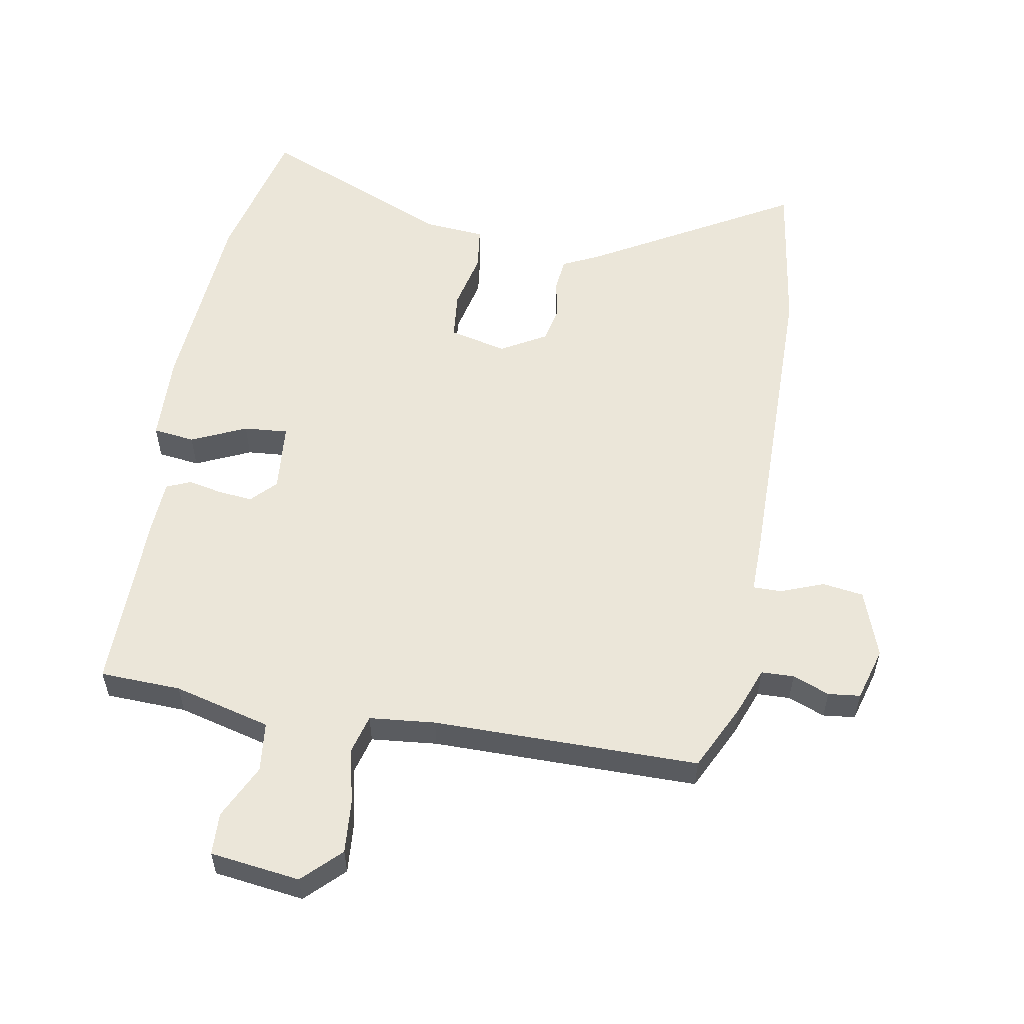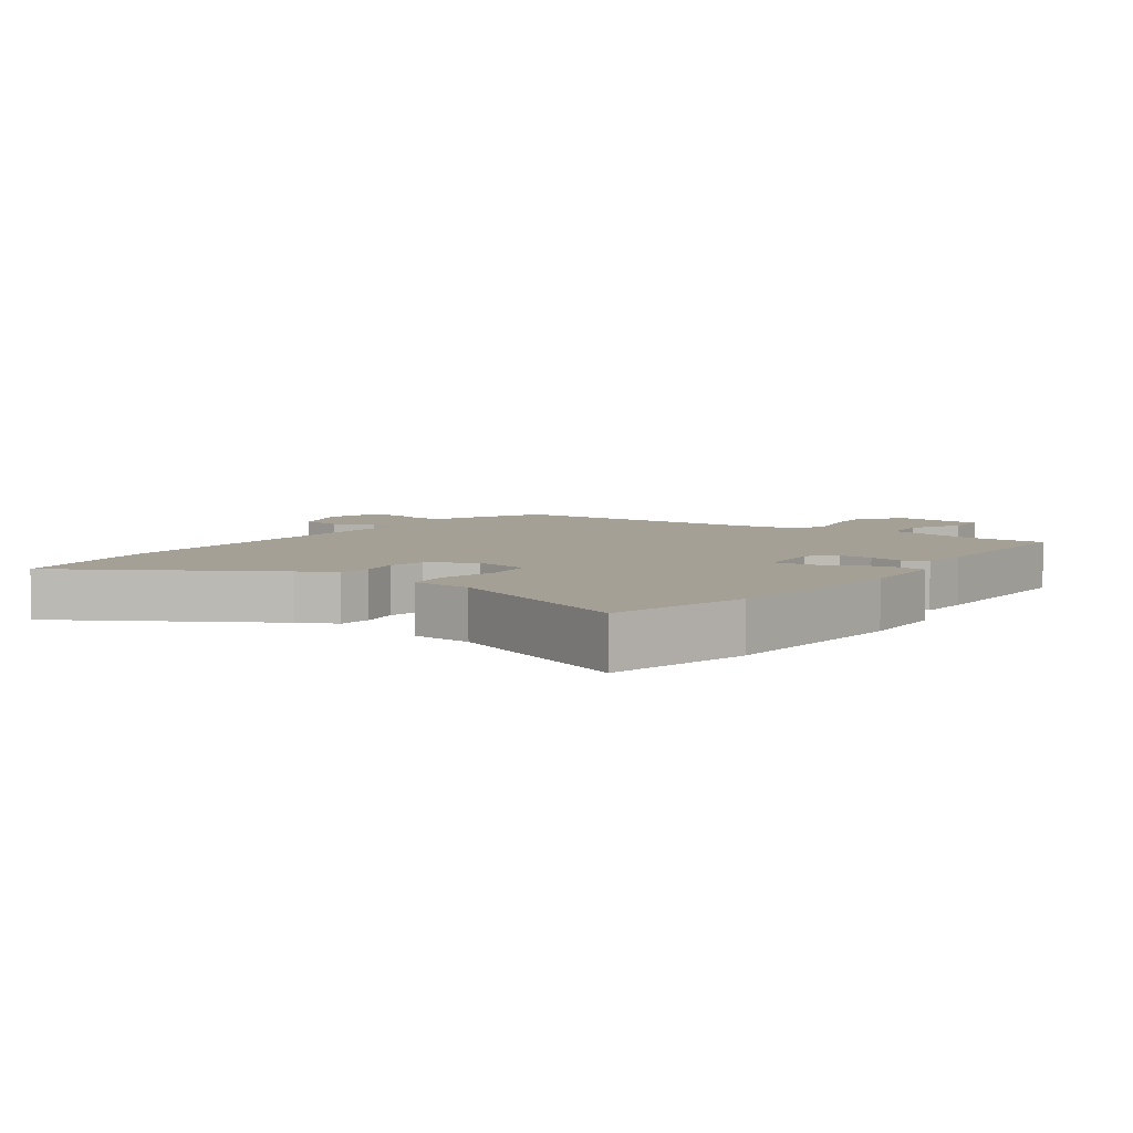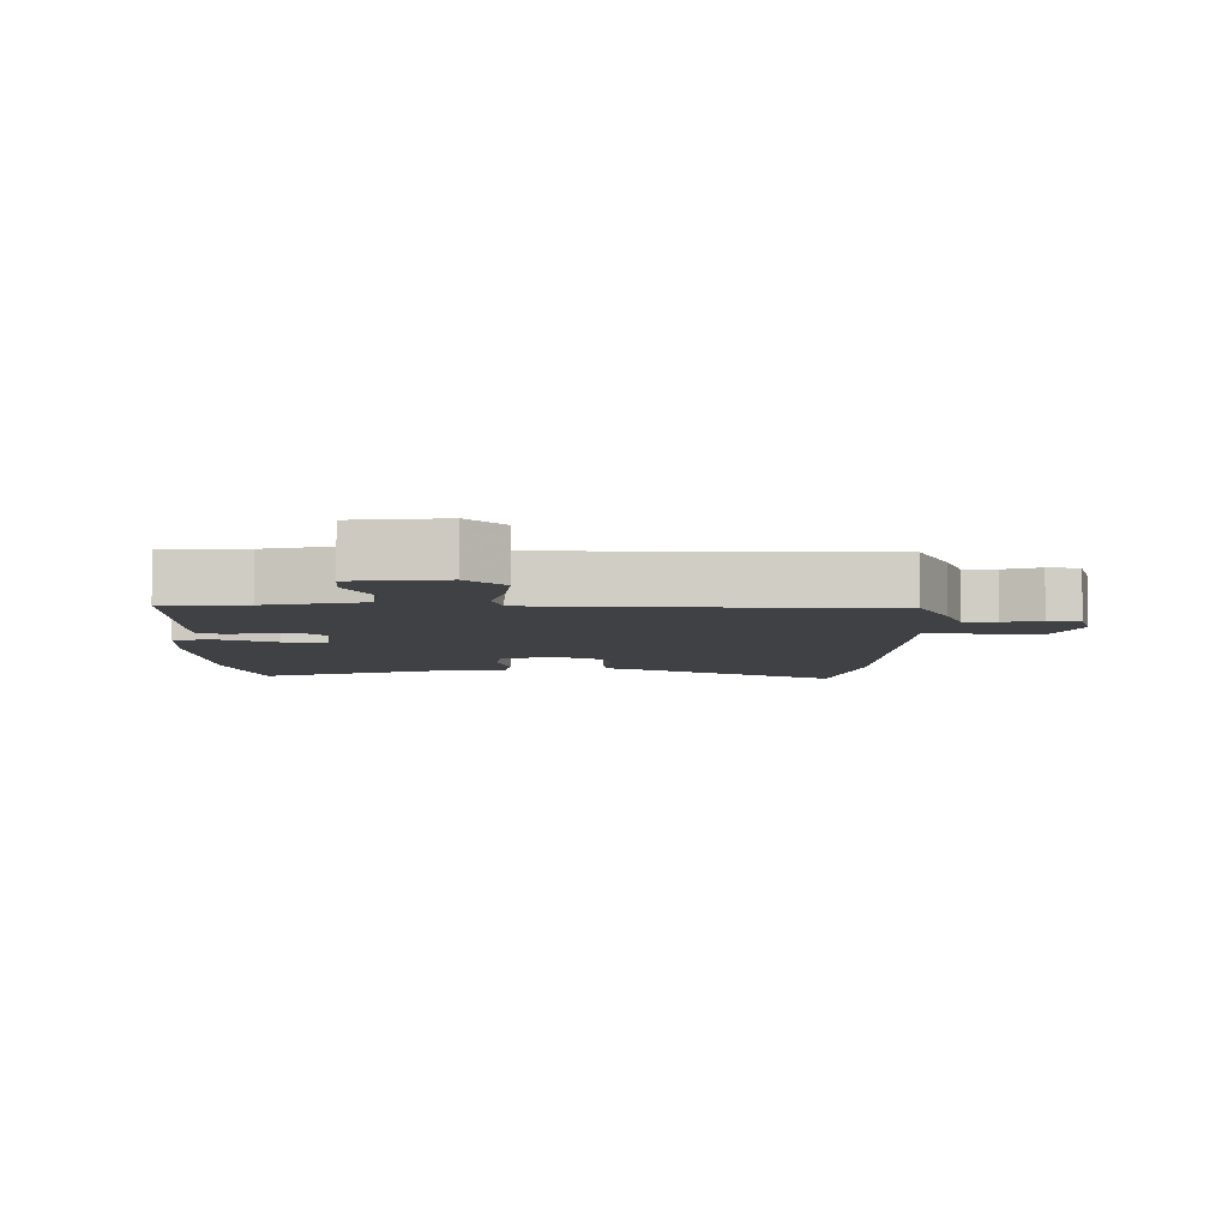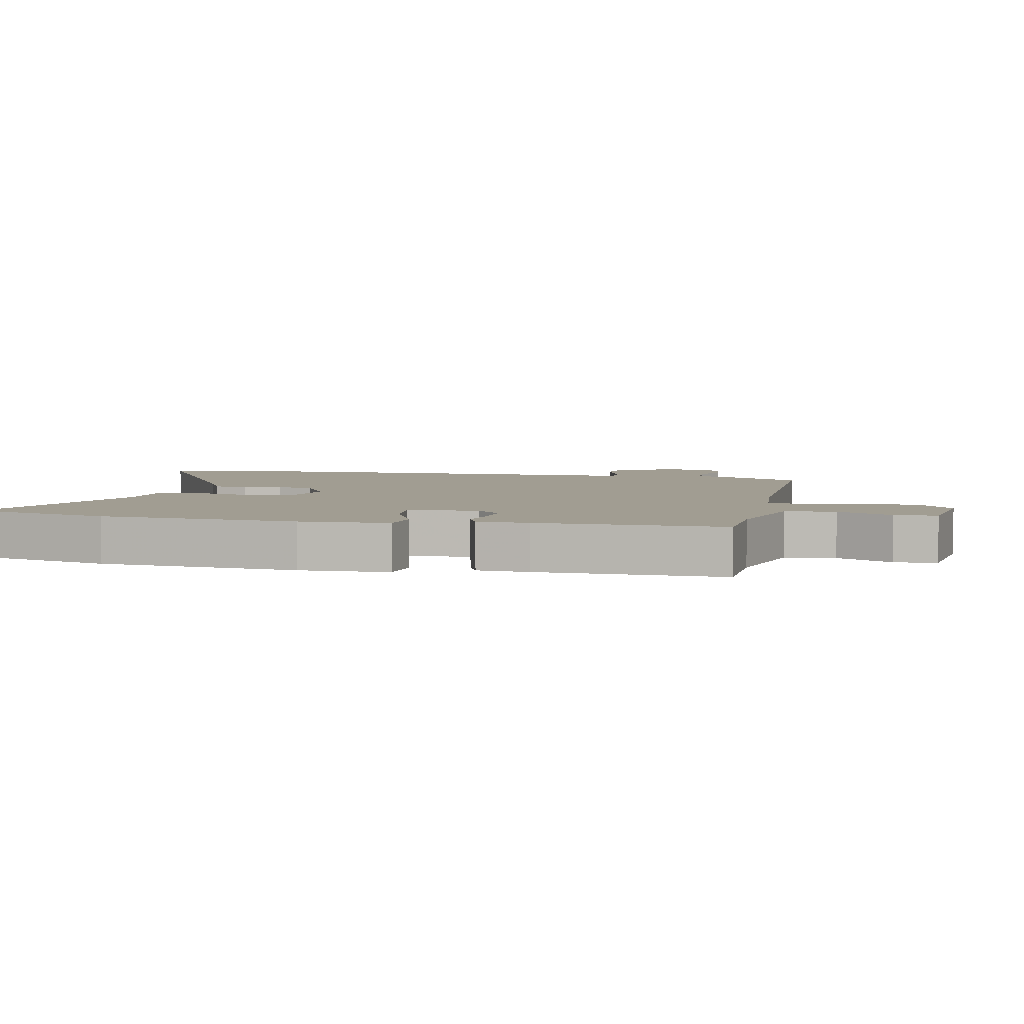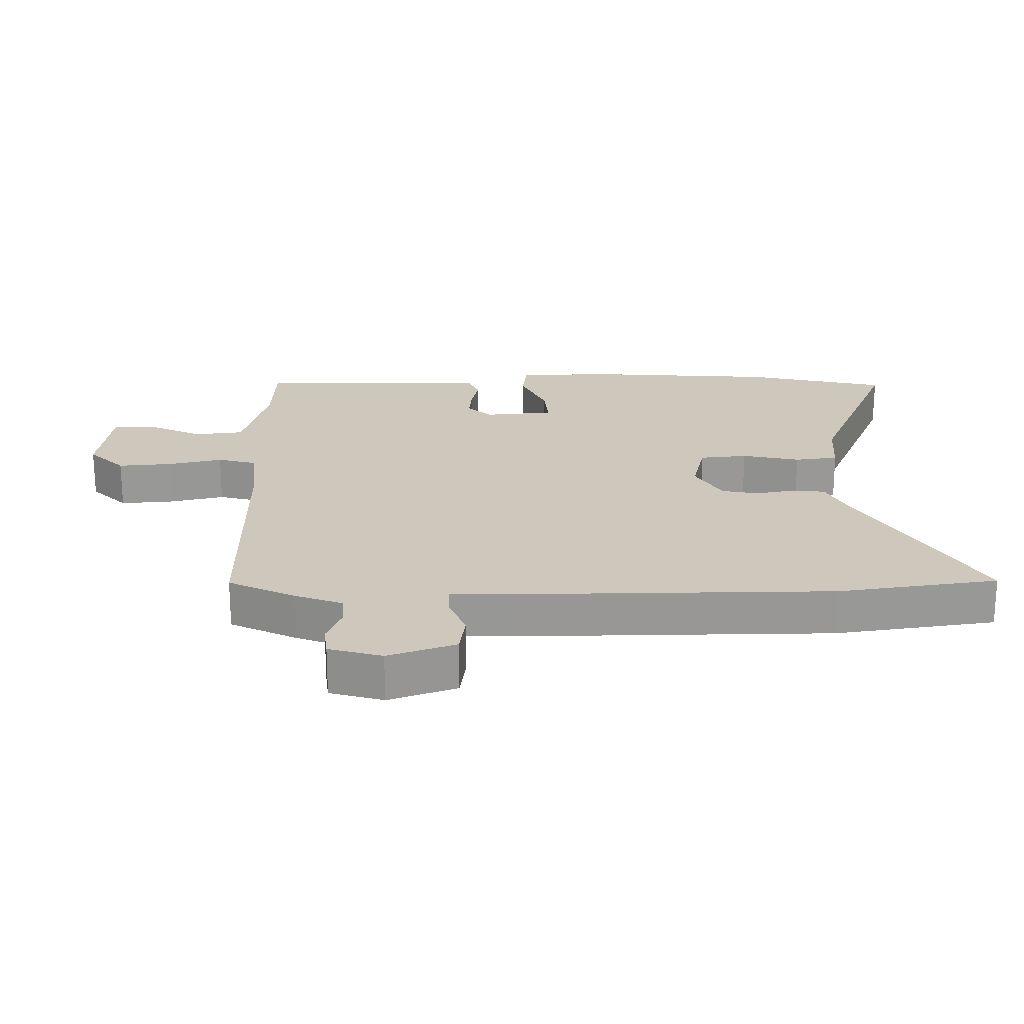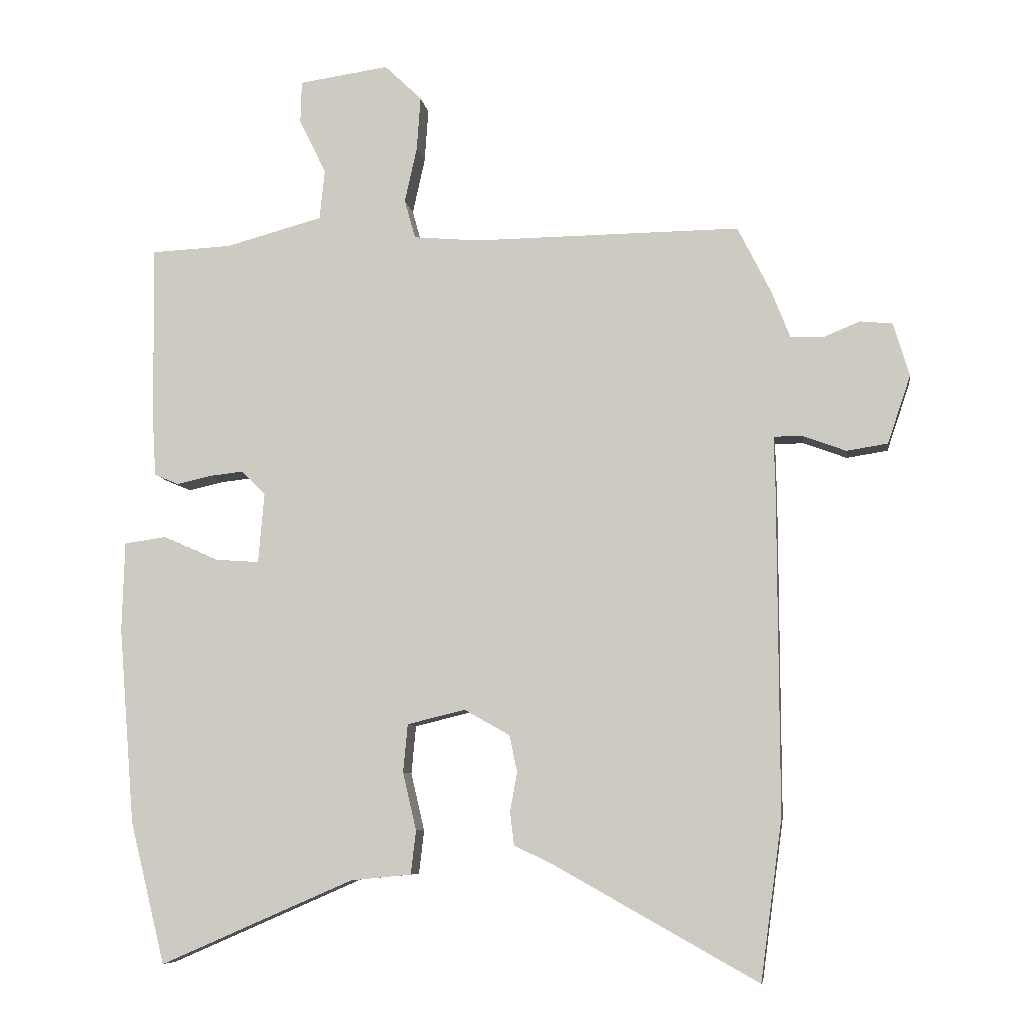
<metadata>
{"format":"obj","ext":"obj","renderer":"f3d","projection":"perspective","resolution":1024,"background":"white","views":[{"elev":55.9,"azim":9.4,"up":"+Y"},{"elev":5.7,"azim":-145.4,"up":"+Y"},{"elev":-5.7,"azim":-2.2,"up":"+Y"},{"elev":4.8,"azim":-78.2,"up":"+Y"},{"elev":21.9,"azim":88.6,"up":"+Y"},{"elev":-7.8,"azim":8.3,"up":"+Z"}]}
</metadata>
<code>
v -0.46 0.07 -0.662
v -0.515 0.07 -0.441
v -0.54 0.07 -0.134
v -0.536 0.07 0.005
v -0.471 0.07 0.014
v -0.385 0.07 -0.024
v -0.316 0.07 -0.029
v -0.307 0.07 0.08
v -0.344 0.07 0.118
v -0.398 0.07 0.112
v -0.451 0.07 0.1
v -0.489 0.07 0.116
v -0.494 0.07 0.197
v -0.499 0.07 0.485
v -0.373 0.07 0.491
v -0.222 0.07 0.532
v -0.214 0.07 0.61
v -0.256 0.07 0.695
v -0.254 0.07 0.761
v -0.114 0.07 0.781
v -0.056 0.07 0.725
v -0.062 0.07 0.641
v -0.081 0.07 0.555
v -0.064 0.07 0.494
v 0.039 0.07 0.485
v 0.454 0.07 0.489
v 0.506 0.07 0.385
v 0.535 0.07 0.311
v 0.586 0.07 0.31
v 0.643 0.07 0.333
v 0.693 0.07 0.328
v 0.718 0.07 0.245
v 0.682 0.07 0.139
v 0.618 0.07 0.129
v 0.551 0.07 0.154
v 0.506 0.07 0.154
v 0.508 0.07 0.068
v 0.509 0.07 -0.435
v 0.475 0.07 -0.684
v 0.156 0.07 -0.505
v 0.097 0.07 -0.477
v 0.091 0.07 -0.425
v 0.102 0.07 -0.364
v 0.09 0.07 -0.307
v 0.019 0.07 -0.267
v -0.071 0.07 -0.289
v -0.078 0.07 -0.364
v -0.057 0.07 -0.454
v -0.065 0.07 -0.522
v -0.159 0.07 -0.531
v -0.46 0 -0.662
v -0.515 0 -0.441
v -0.54 0 -0.134
v -0.536 0 0.005
v -0.471 0 0.014
v -0.385 0 -0.024
v -0.316 0 -0.029
v -0.307 0 0.08
v -0.344 0 0.118
v -0.398 0 0.112
v -0.451 0 0.1
v -0.489 0 0.116
v -0.494 0 0.197
v -0.499 0 0.485
v -0.373 0 0.491
v -0.222 0 0.532
v -0.214 0 0.61
v -0.256 0 0.695
v -0.254 0 0.761
v -0.114 0 0.781
v -0.056 0 0.725
v -0.062 0 0.641
v -0.081 0 0.555
v -0.064 0 0.494
v 0.039 0 0.485
v 0.454 0 0.489
v 0.506 0 0.385
v 0.535 0 0.311
v 0.586 0 0.31
v 0.643 0 0.333
v 0.693 0 0.328
v 0.718 0 0.245
v 0.682 0 0.139
v 0.618 0 0.129
v 0.551 0 0.154
v 0.506 0 0.154
v 0.508 0 0.068
v 0.509 0 -0.435
v 0.475 0 -0.684
v 0.156 0 -0.505
v 0.097 0 -0.477
v 0.091 0 -0.425
v 0.102 0 -0.364
v 0.09 0 -0.307
v 0.019 0 -0.267
v -0.071 0 -0.289
v -0.078 0 -0.364
v -0.057 0 -0.454
v -0.065 0 -0.522
v -0.159 0 -0.531
f 47 48 49 50
f 46 47 50 1
f 40 41 42 43
f 40 43 44
f 39 40 44
f 36 37 38 39
f 36 39 44
f 32 33 34 35
f 32 35 36
f 29 30 31 32
f 28 29 32 36
f 25 26 27 28
f 24 25 28 36
f 20 21 22 23
f 18 19 20 23
f 17 18 23 24
f 16 17 24
f 15 16 24 36
f 10 11 12 13
f 9 10 13 14
f 8 9 14 15
f 3 4 5 6
f 3 6 7
f 46 1 2 3
f 45 46 3 7
f 8 15 36 44
f 7 8 44 45
f 100 99 98 97
f 51 100 97 96
f 93 92 91 90
f 94 93 90
f 94 90 89
f 89 88 87 86
f 94 89 86
f 85 84 83 82
f 86 85 82
f 82 81 80 79
f 86 82 79 78
f 78 77 76 75
f 86 78 75 74
f 73 72 71 70
f 73 70 69 68
f 74 73 68 67
f 74 67 66
f 86 74 66 65
f 63 62 61 60
f 64 63 60 59
f 65 64 59 58
f 56 55 54 53
f 57 56 53
f 53 52 51 96
f 57 53 96 95
f 94 86 65 58
f 95 94 58 57
f 1 51 52 2
f 2 52 53 3
f 3 53 54 4
f 4 54 55 5
f 5 55 56 6
f 6 56 57 7
f 7 57 58 8
f 8 58 59 9
f 9 59 60 10
f 10 60 61 11
f 11 61 62 12
f 12 62 63 13
f 13 63 64 14
f 14 64 65 15
f 15 65 66 16
f 16 66 67 17
f 17 67 68 18
f 18 68 69 19
f 19 69 70 20
f 20 70 71 21
f 21 71 72 22
f 22 72 73 23
f 23 73 74 24
f 24 74 75 25
f 25 75 76 26
f 26 76 77 27
f 27 77 78 28
f 28 78 79 29
f 29 79 80 30
f 30 80 81 31
f 31 81 82 32
f 32 82 83 33
f 33 83 84 34
f 34 84 85 35
f 35 85 86 36
f 36 86 87 37
f 37 87 88 38
f 38 88 89 39
f 39 89 90 40
f 40 90 91 41
f 41 91 92 42
f 42 92 93 43
f 43 93 94 44
f 44 94 95 45
f 45 95 96 46
f 46 96 97 47
f 47 97 98 48
f 48 98 99 49
f 49 99 100 50
f 50 100 51 1

</code>
